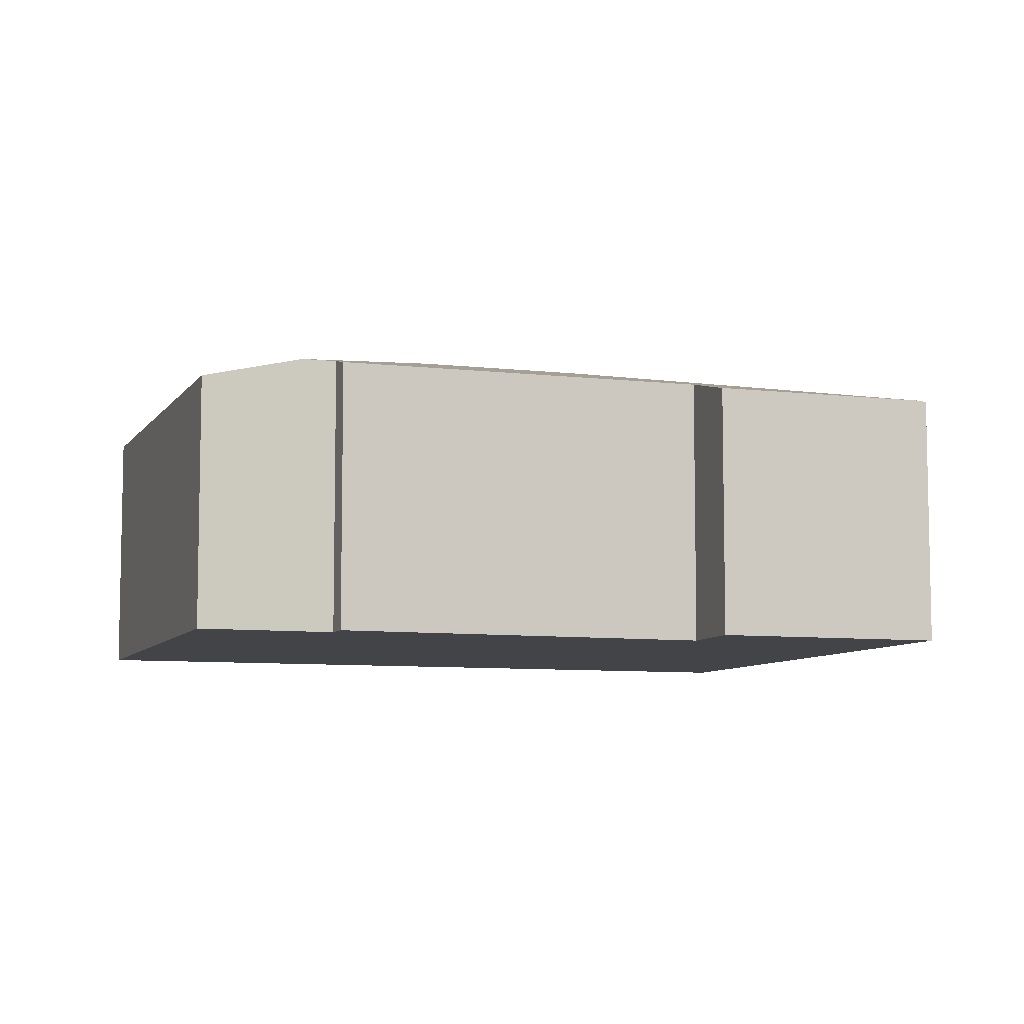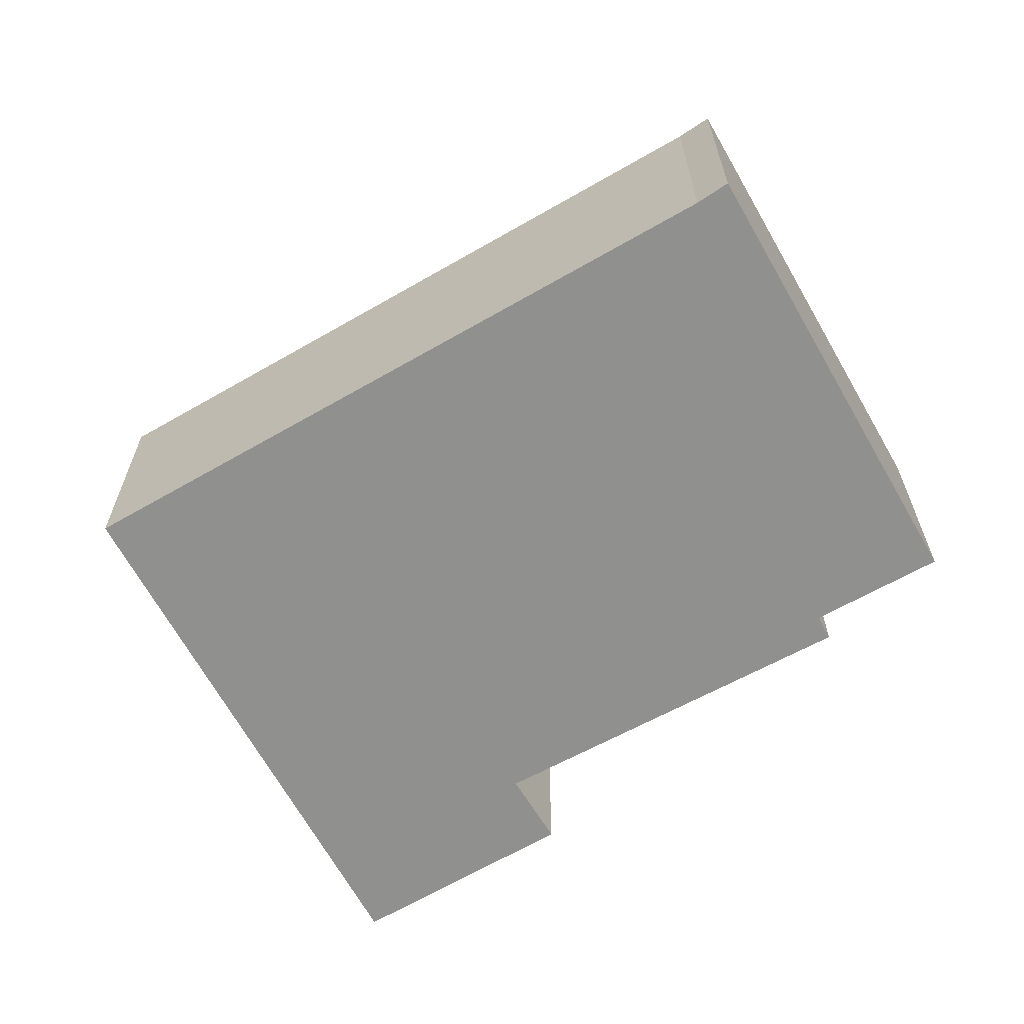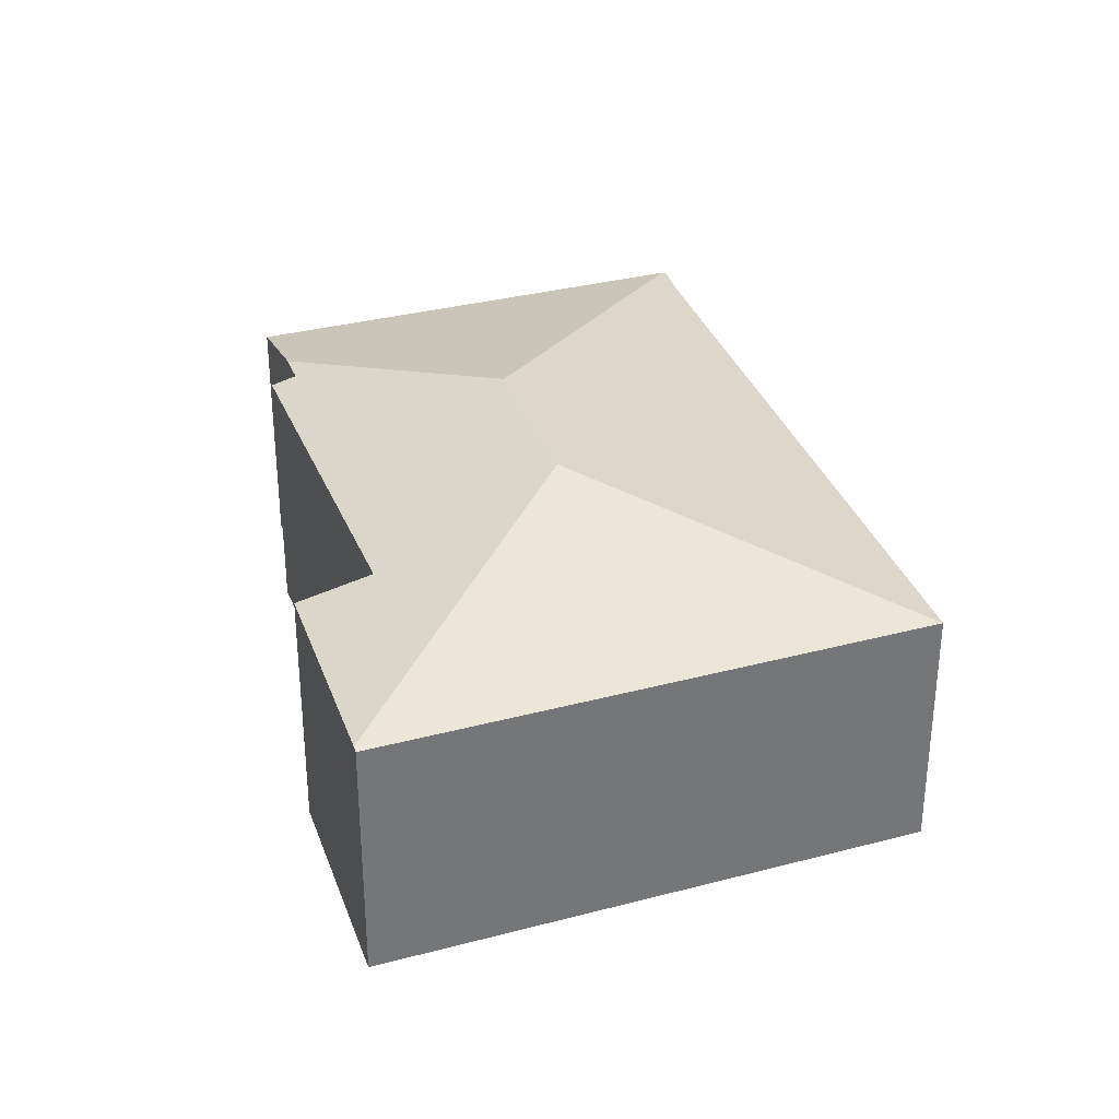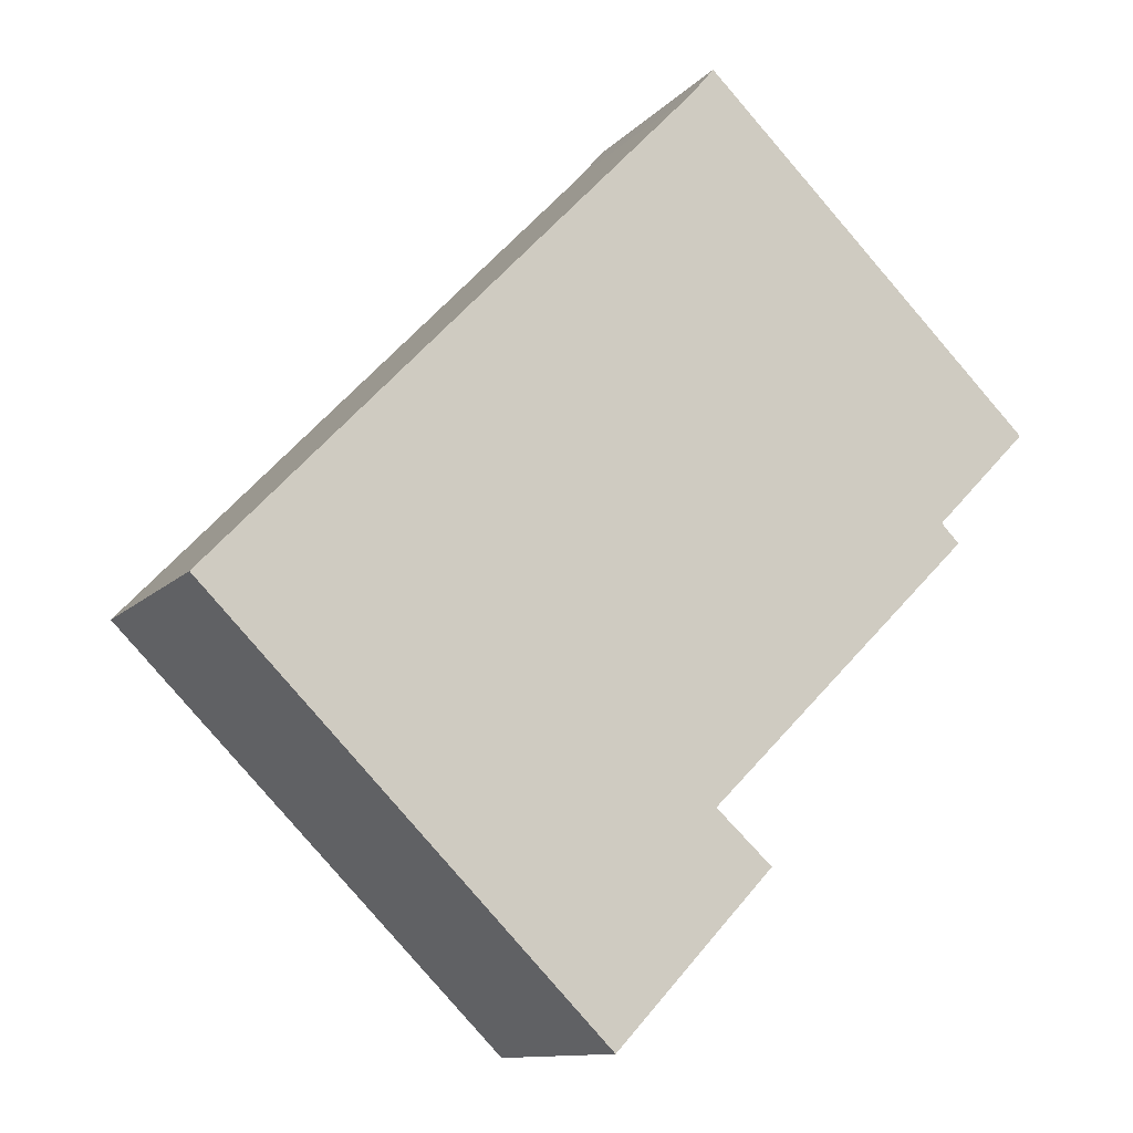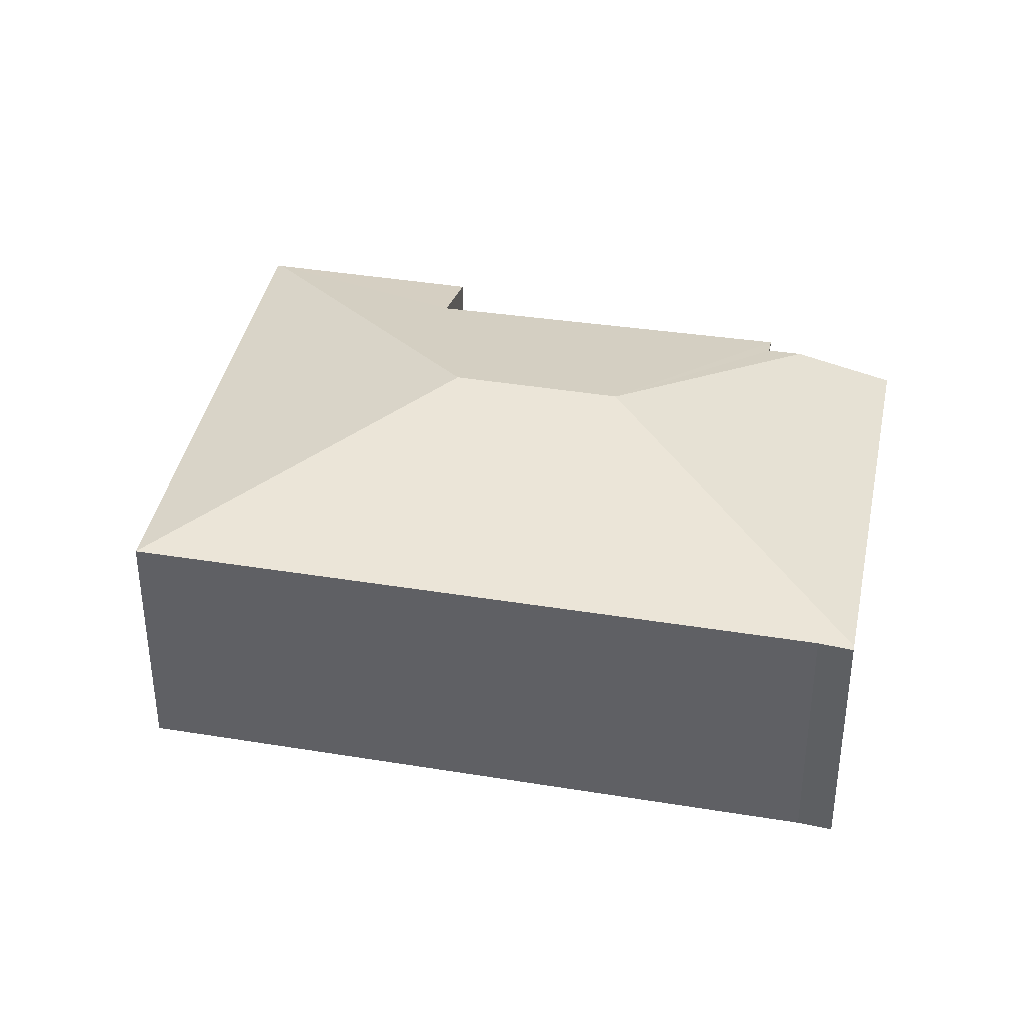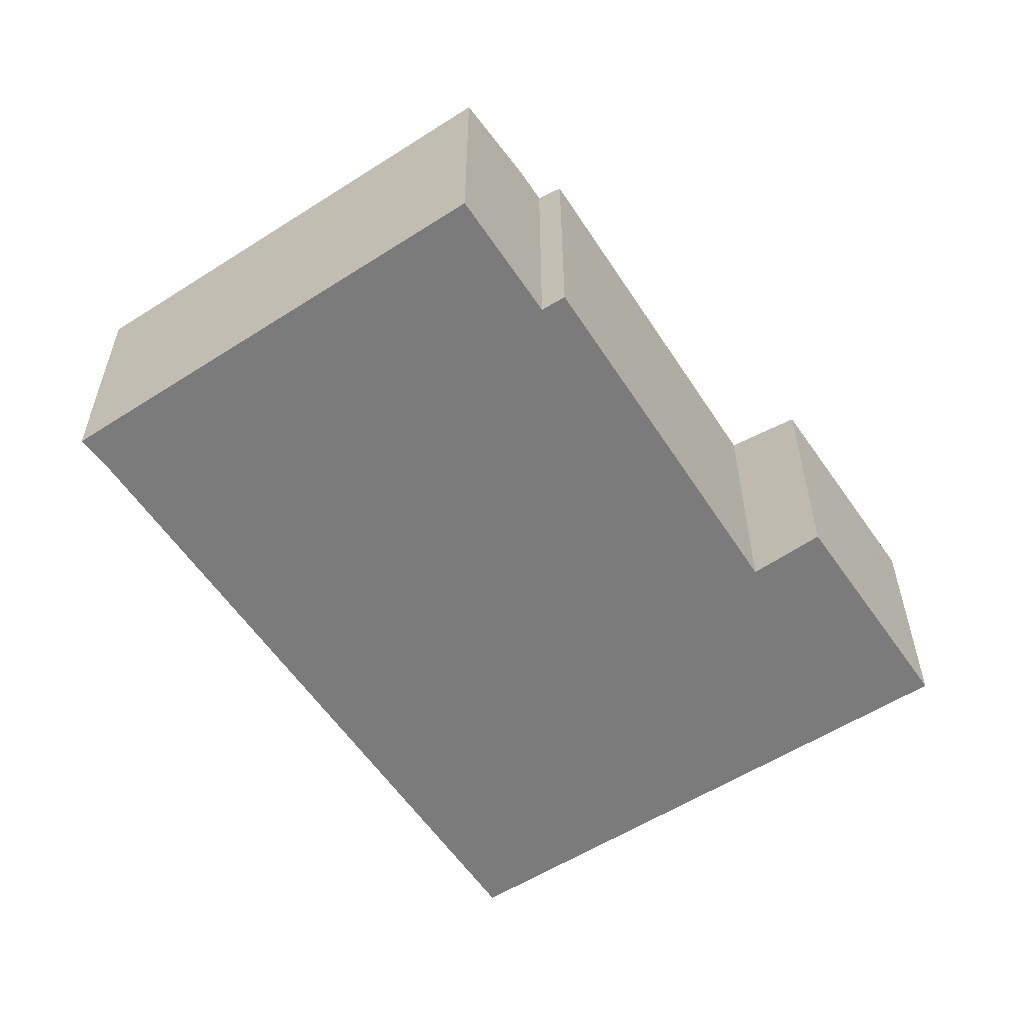
<metadata>
{"format":"obj","ext":"obj","renderer":"f3d","projection":"perspective","resolution":1024,"background":"white","views":[{"elev":-7.7,"azim":114.9,"up":"+Y"},{"elev":-65.6,"azim":-16.4,"up":"+Y"},{"elev":33.9,"azim":-154.9,"up":"+Y"},{"elev":-11.6,"azim":-24.9,"up":"+Z"},{"elev":38.1,"azim":-34.7,"up":"+Y"},{"elev":-58.5,"azim":77.6,"up":"+Y"}]}
</metadata>
<code>
v  8.406 2.951 1.481
v  5.517 2.722 5.78
v  9.171 2.699 2.267
v  5.582 3.416 1.438
v  4.352 2.726 -4.253
v  5.418 2.916 -1.909
v  6.032 2.726 -2.469
v  4.287 3.416 0.064
v  8.342 2.888 1.01
v  8.144 2.952 1.211
v  0 2.71 1.659e-16
v  4.306 2.71 -4.301
v  5.239 2.716 5.52
v  5.481 2.71 5.814
v  6.032 1.512e-16 -2.469
v  4.306 2.634e-16 -4.301
v  4.352 2.604e-16 -4.253
v  9.171 -1.388e-16 2.267
v  8.144 -7.415e-17 1.211
v  8.406 -9.069e-17 1.481
v  5.418 1.169e-16 -1.909
v  8.342 -6.184e-17 1.01
v  0 0 0
v  5.239 -3.38e-16 5.52
v  5.481 -3.56e-16 5.814
v  5.517 -3.539e-16 5.78
g defaultobject
f 1 2 3
f 2 1 4
f 5 6 7
f 6 5 8
f 6 8 9
f 9 8 4
f 9 4 10
f 10 4 1
f 11 5 12
f 5 11 8
f 13 8 11
f 8 13 4
f 4 13 2
f 2 13 14
f 15 5 7
f 5 15 12
f 12 15 16
f 16 15 17
f 18 1 3
f 1 18 10
f 10 18 19
f 19 18 20
f 9 21 6
f 21 9 22
f 16 11 12
f 11 16 23
f 11 24 13
f 24 11 23
f 24 14 13
f 14 24 25
f 14 3 2
f 3 14 25
f 3 25 18
f 18 25 26
f 19 9 10
f 9 19 22
f 21 7 6
f 7 21 15
f 24 26 25
f 26 24 18
f 18 24 23
f 18 23 20
f 20 23 19
f 19 23 22
f 22 23 21
f 21 23 16
f 21 16 15
f 15 16 17

</code>
